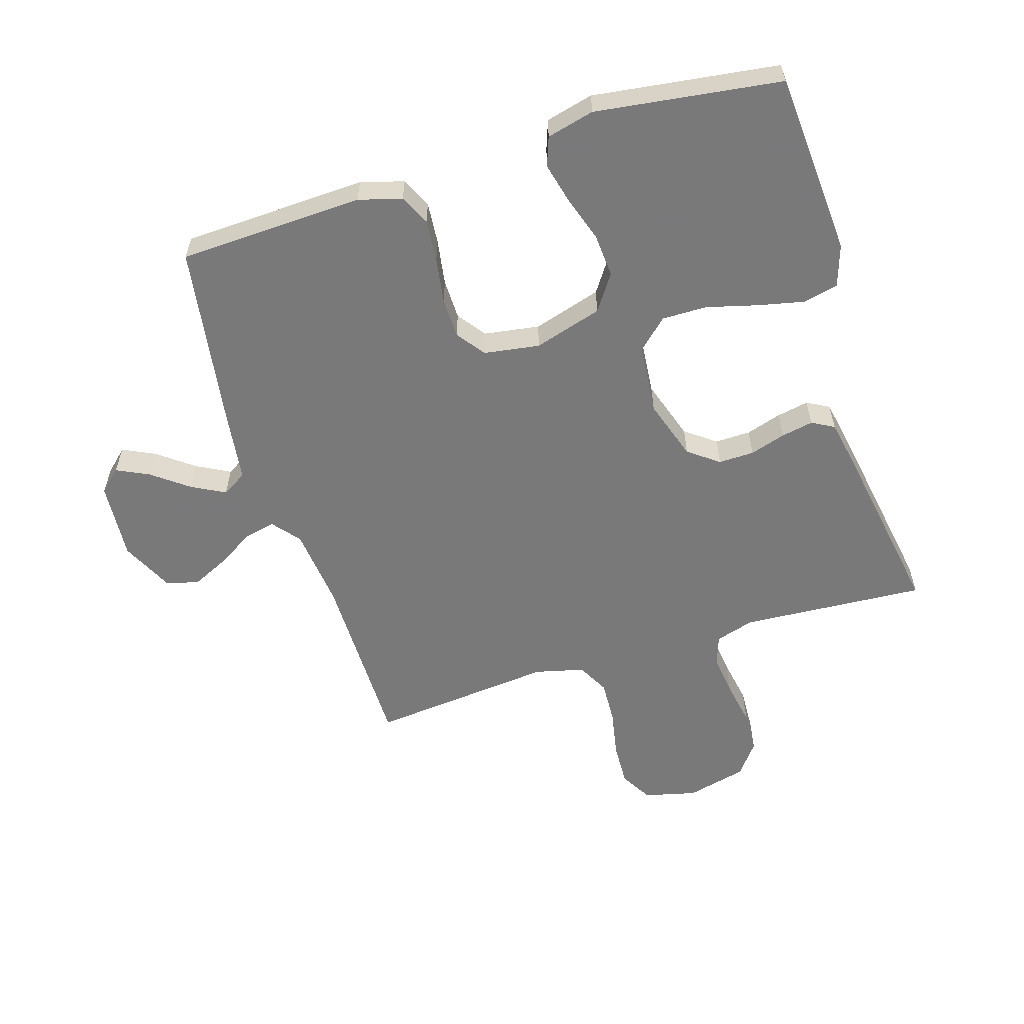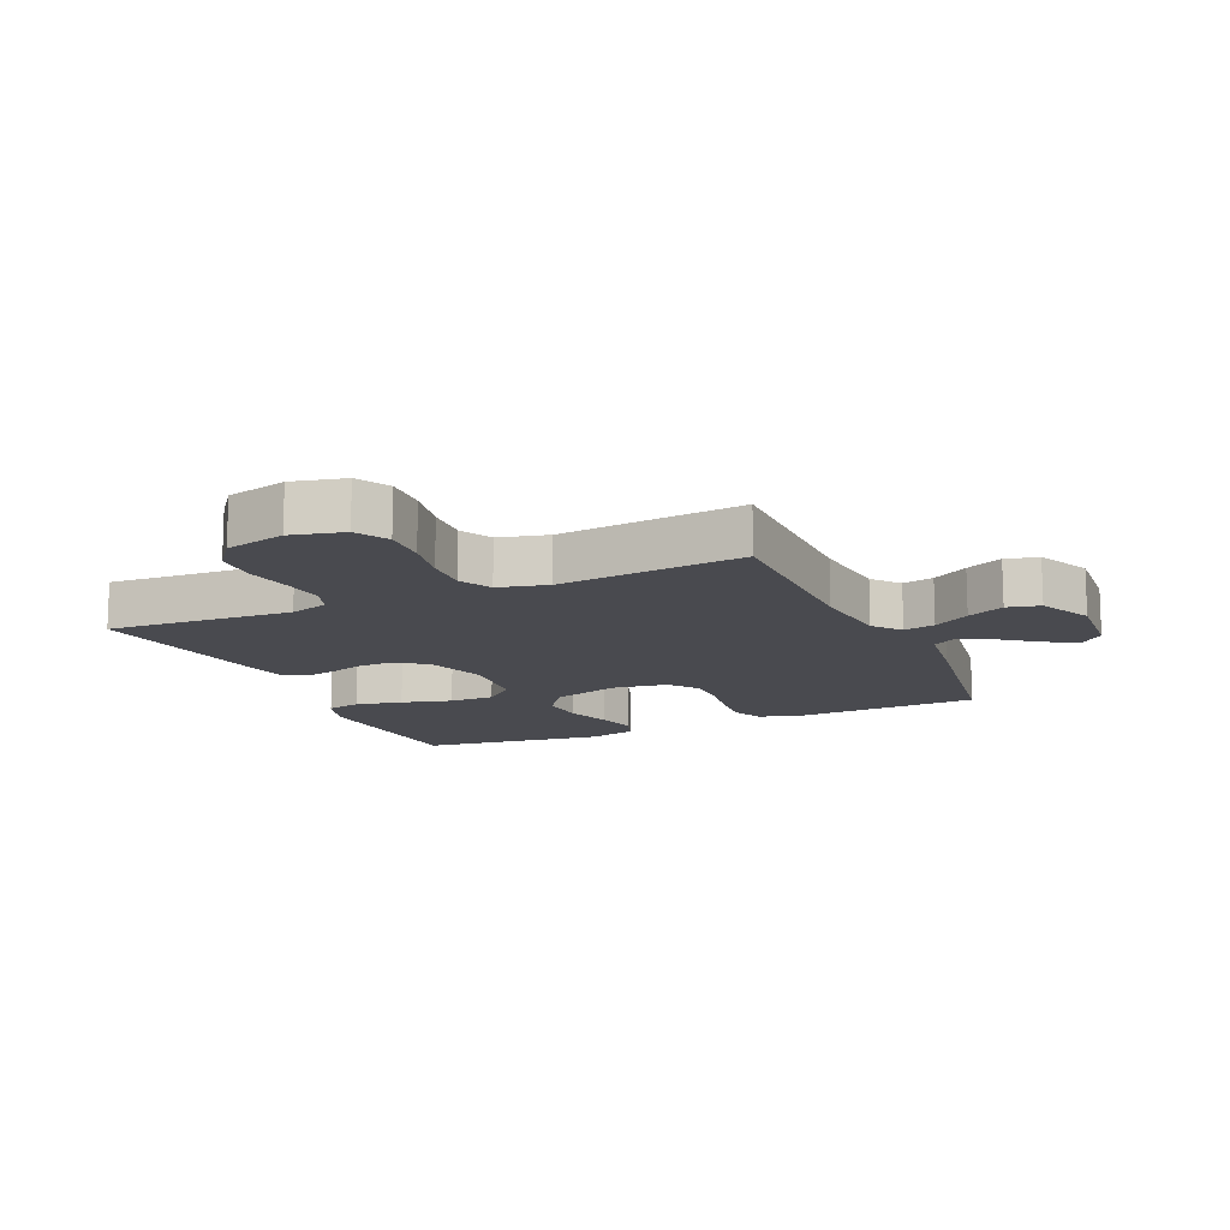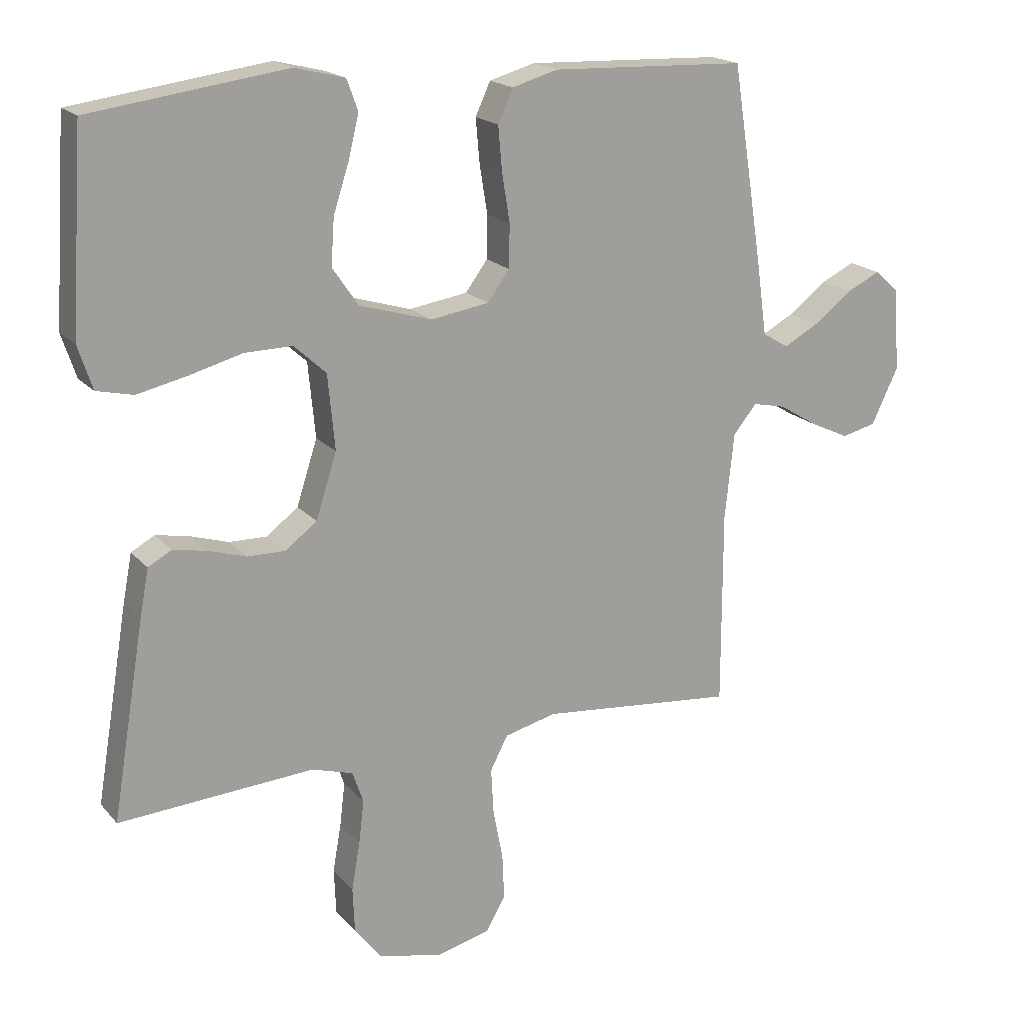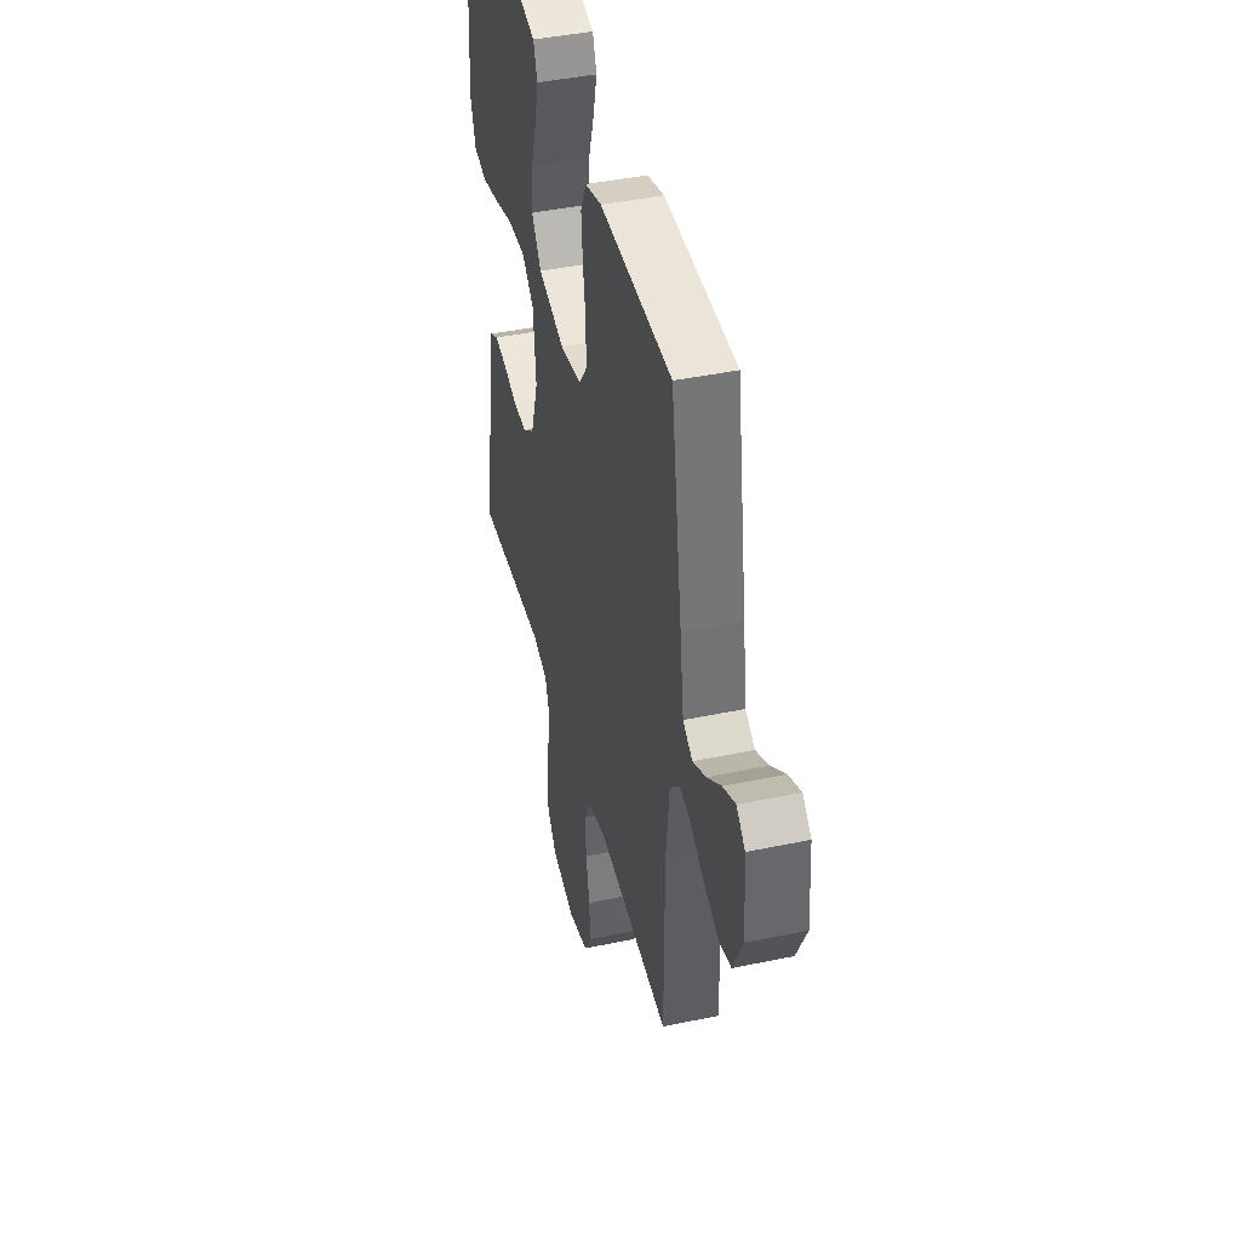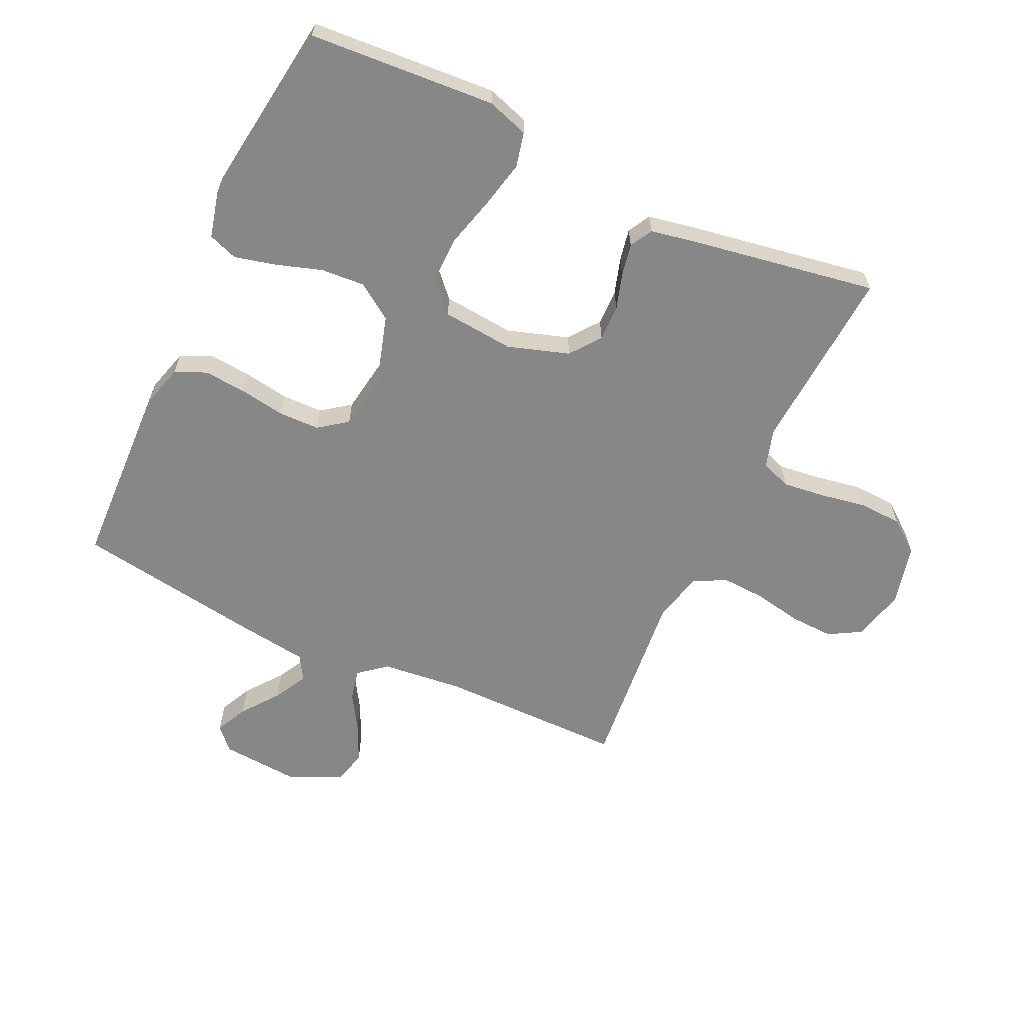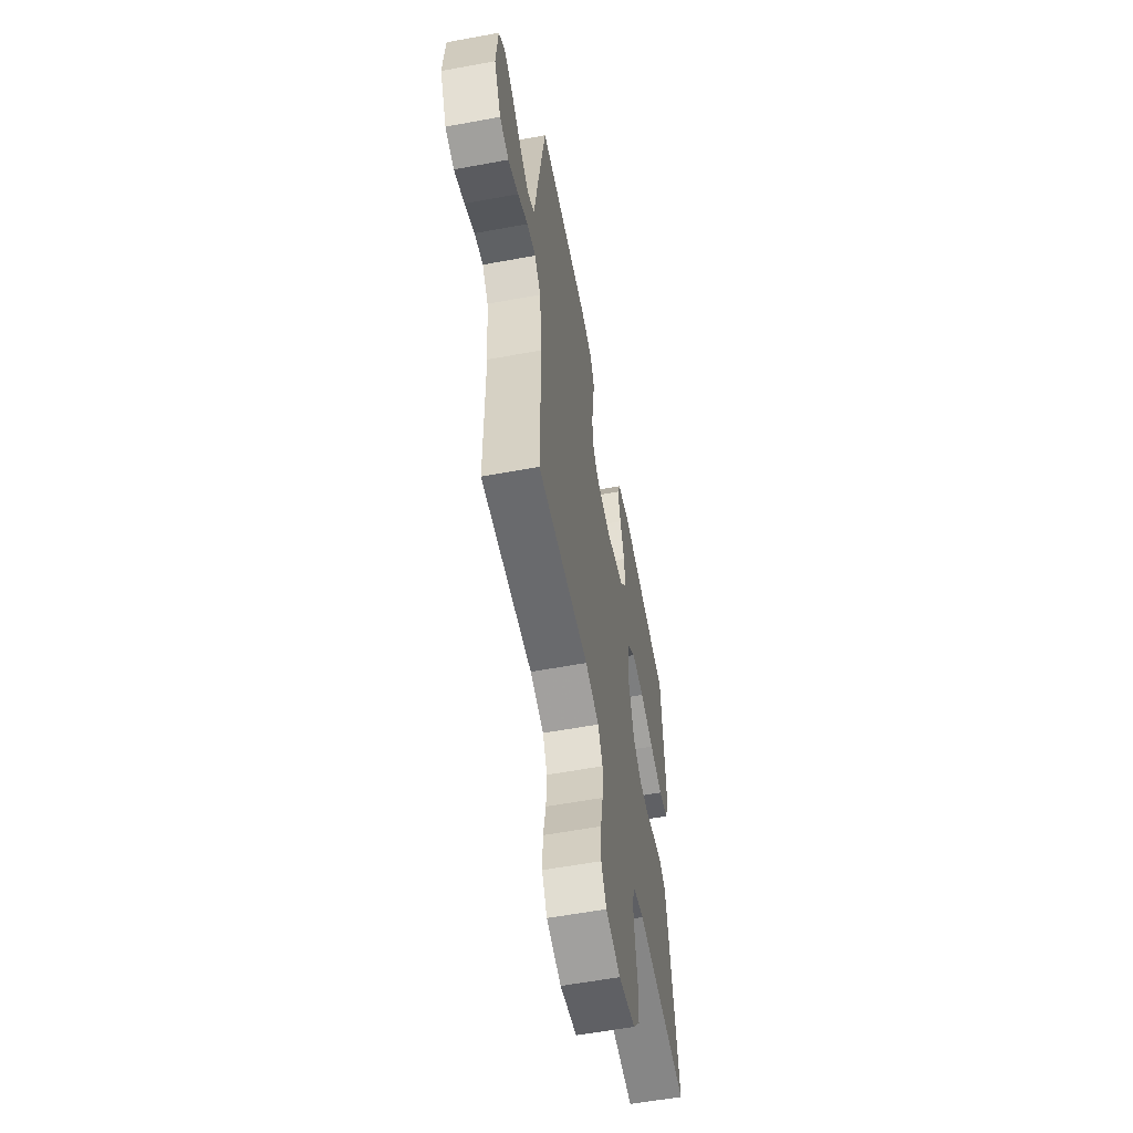
<metadata>
{"format":"obj","ext":"obj","renderer":"f3d","projection":"perspective","resolution":1024,"background":"white","views":[{"elev":-57.8,"azim":17.4,"up":"+Y"},{"elev":-13.6,"azim":-155.9,"up":"+Y"},{"elev":18.5,"azim":152.5,"up":"+Z"},{"elev":42.5,"azim":-104.1,"up":"+Z"},{"elev":-62.3,"azim":65.0,"up":"+Y"},{"elev":-58.5,"azim":-79.2,"up":"+Z"}]}
</metadata>
<code>
v -0.5 0.07 0.5
v -0.2 0.07 0.511
v -0.13 0.07 0.491
v -0.107 0.07 0.441
v -0.113 0.07 0.373
v -0.125 0.07 0.299
v -0.124 0.07 0.233
v -0.09 0.07 0.187
v 0 0.07 0.173
v 0.111 0.07 0.206
v 0.151 0.07 0.264
v 0.146 0.07 0.335
v 0.122 0.07 0.409
v 0.106 0.07 0.475
v 0.123 0.07 0.522
v 0.2 0.07 0.541
v 0.5 0.07 0.5
v 0.52 0.07 0.2
v 0.498 0.07 0.133
v 0.442 0.07 0.12
v 0.366 0.07 0.137
v 0.284 0.07 0.159
v 0.211 0.07 0.16
v 0.162 0.07 0.115
v 0.151 0.07 0
v 0.183 0.07 -0.099
v 0.232 0.07 -0.136
v 0.29 0.07 -0.135
v 0.348 0.07 -0.117
v 0.4 0.07 -0.107
v 0.436 0.07 -0.127
v 0.45 0.07 -0.2
v 0.5 0.07 -0.5
v 0.2 0.07 -0.48
v 0.137 0.07 -0.499
v 0.12 0.07 -0.548
v 0.128 0.07 -0.615
v 0.141 0.07 -0.689
v 0.138 0.07 -0.759
v 0.098 0.07 -0.811
v 0 0.07 -0.835
v -0.085 0.07 -0.814
v -0.115 0.07 -0.762
v -0.112 0.07 -0.691
v -0.097 0.07 -0.614
v -0.093 0.07 -0.543
v -0.12 0.07 -0.491
v -0.2 0.07 -0.471
v -0.5 0.07 -0.5
v -0.5 0.07 -0.2
v -0.514 0.07 -0.068
v -0.55 0.07 -0.024
v -0.601 0.07 -0.035
v -0.66 0.07 -0.071
v -0.72 0.07 -0.099
v -0.773 0.07 -0.086
v -0.814 0.07 0
v -0.804 0.07 0.127
v -0.768 0.07 0.16
v -0.716 0.07 0.135
v -0.657 0.07 0.09
v -0.603 0.07 0.061
v -0.563 0.07 0.085
v -0.547 0.07 0.2
v -0.5 0 0.5
v -0.2 0 0.511
v -0.13 0 0.491
v -0.107 0 0.441
v -0.113 0 0.373
v -0.125 0 0.299
v -0.124 0 0.233
v -0.09 0 0.187
v 0 0 0.173
v 0.111 0 0.206
v 0.151 0 0.264
v 0.146 0 0.335
v 0.122 0 0.409
v 0.106 0 0.475
v 0.123 0 0.522
v 0.2 0 0.541
v 0.5 0 0.5
v 0.52 0 0.2
v 0.498 0 0.133
v 0.442 0 0.12
v 0.366 0 0.137
v 0.284 0 0.159
v 0.211 0 0.16
v 0.162 0 0.115
v 0.151 0 0
v 0.183 0 -0.099
v 0.232 0 -0.136
v 0.29 0 -0.135
v 0.348 0 -0.117
v 0.4 0 -0.107
v 0.436 0 -0.127
v 0.45 0 -0.2
v 0.5 0 -0.5
v 0.2 0 -0.48
v 0.137 0 -0.499
v 0.12 0 -0.548
v 0.128 0 -0.615
v 0.141 0 -0.689
v 0.138 0 -0.759
v 0.098 0 -0.811
v 0 0 -0.835
v -0.085 0 -0.814
v -0.115 0 -0.762
v -0.112 0 -0.691
v -0.097 0 -0.614
v -0.093 0 -0.543
v -0.12 0 -0.491
v -0.2 0 -0.471
v -0.5 0 -0.5
v -0.5 0 -0.2
v -0.514 0 -0.068
v -0.55 0 -0.024
v -0.601 0 -0.035
v -0.66 0 -0.071
v -0.72 0 -0.099
v -0.773 0 -0.086
v -0.814 0 0
v -0.804 0 0.127
v -0.768 0 0.16
v -0.716 0 0.135
v -0.657 0 0.09
v -0.603 0 0.061
v -0.563 0 0.085
v -0.547 0 0.2
f 4 5 6
f 3 4 6
f 2 3 6
f 1 2 6
f 64 1 6
f 63 64 6
f 62 63 6 7
f 59 60 61
f 58 59 61
f 57 58 61
f 56 57 61
f 55 56 61
f 54 55 61
f 53 54 61
f 52 53 61 62
f 62 7 8
f 52 62 8
f 51 52 8
f 48 49 50
f 51 8 9
f 50 51 9
f 48 50 9
f 47 48 9
f 43 44 45
f 42 43 45
f 41 42 45
f 40 41 45
f 39 40 45
f 38 39 45
f 37 38 45
f 36 37 45 46
f 47 9 10
f 46 47 10
f 36 46 10
f 35 36 10
f 32 33 34
f 31 32 34
f 30 31 34
f 29 30 34
f 28 29 34
f 27 28 34 35
f 20 21 22
f 19 20 22
f 18 19 22
f 17 18 22
f 16 17 22
f 15 16 22
f 14 15 22
f 13 14 22
f 12 13 22
f 11 12 22 23
f 10 11 23 24
f 26 27 35
f 25 26 35
f 25 35 10
f 10 24 25
f 70 69 68
f 70 68 67
f 70 67 66
f 70 66 65
f 70 65 128
f 70 128 127
f 71 70 127 126
f 125 124 123
f 125 123 122
f 125 122 121
f 125 121 120
f 125 120 119
f 125 119 118
f 125 118 117
f 126 125 117 116
f 72 71 126
f 72 126 116
f 72 116 115
f 114 113 112
f 73 72 115
f 73 115 114
f 73 114 112
f 73 112 111
f 109 108 107
f 109 107 106
f 109 106 105
f 109 105 104
f 109 104 103
f 109 103 102
f 109 102 101
f 110 109 101 100
f 74 73 111
f 74 111 110
f 74 110 100
f 74 100 99
f 98 97 96
f 98 96 95
f 98 95 94
f 98 94 93
f 98 93 92
f 99 98 92 91
f 86 85 84
f 86 84 83
f 86 83 82
f 86 82 81
f 86 81 80
f 86 80 79
f 86 79 78
f 86 78 77
f 86 77 76
f 87 86 76 75
f 88 87 75 74
f 99 91 90
f 99 90 89
f 74 99 89
f 89 88 74
f 1 65 66 2
f 2 66 67 3
f 3 67 68 4
f 4 68 69 5
f 5 69 70 6
f 6 70 71 7
f 7 71 72 8
f 8 72 73 9
f 9 73 74 10
f 10 74 75 11
f 11 75 76 12
f 12 76 77 13
f 13 77 78 14
f 14 78 79 15
f 15 79 80 16
f 16 80 81 17
f 17 81 82 18
f 18 82 83 19
f 19 83 84 20
f 20 84 85 21
f 21 85 86 22
f 22 86 87 23
f 23 87 88 24
f 24 88 89 25
f 25 89 90 26
f 26 90 91 27
f 27 91 92 28
f 28 92 93 29
f 29 93 94 30
f 30 94 95 31
f 31 95 96 32
f 32 96 97 33
f 33 97 98 34
f 34 98 99 35
f 35 99 100 36
f 36 100 101 37
f 37 101 102 38
f 38 102 103 39
f 39 103 104 40
f 40 104 105 41
f 41 105 106 42
f 42 106 107 43
f 43 107 108 44
f 44 108 109 45
f 45 109 110 46
f 46 110 111 47
f 47 111 112 48
f 48 112 113 49
f 49 113 114 50
f 50 114 115 51
f 51 115 116 52
f 52 116 117 53
f 53 117 118 54
f 54 118 119 55
f 55 119 120 56
f 56 120 121 57
f 57 121 122 58
f 58 122 123 59
f 59 123 124 60
f 60 124 125 61
f 61 125 126 62
f 62 126 127 63
f 63 127 128 64
f 64 128 65 1

</code>
